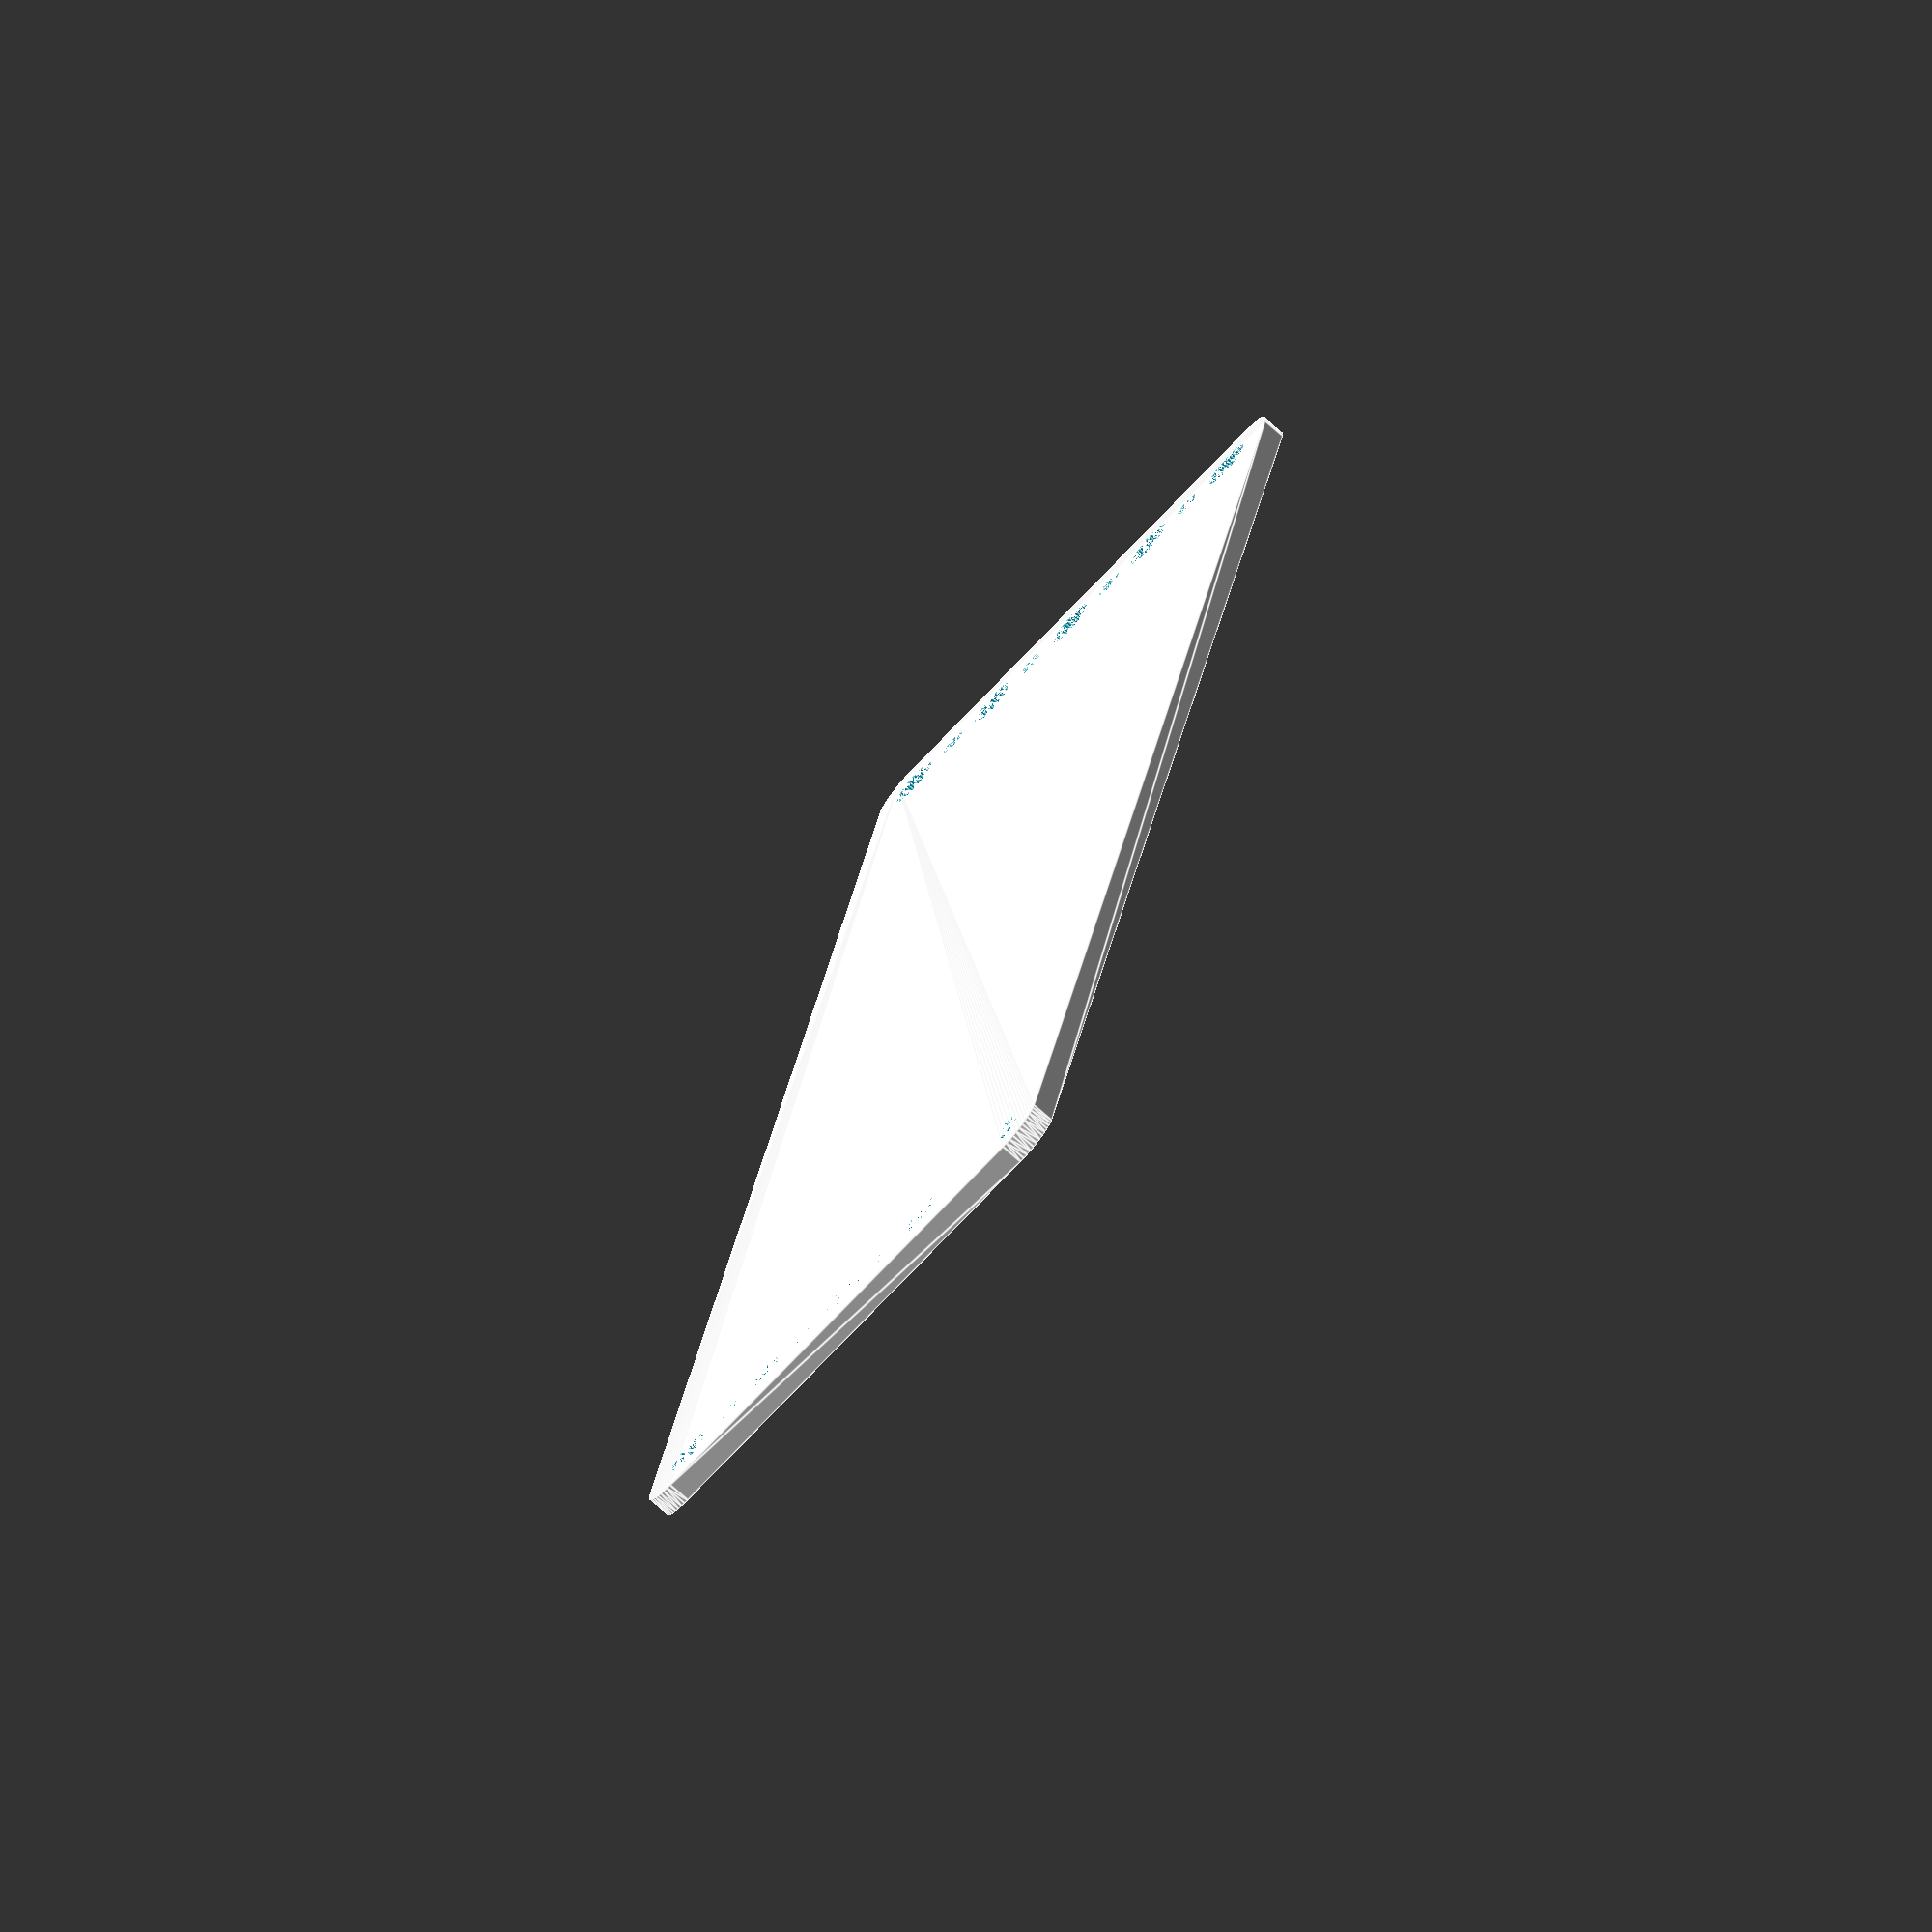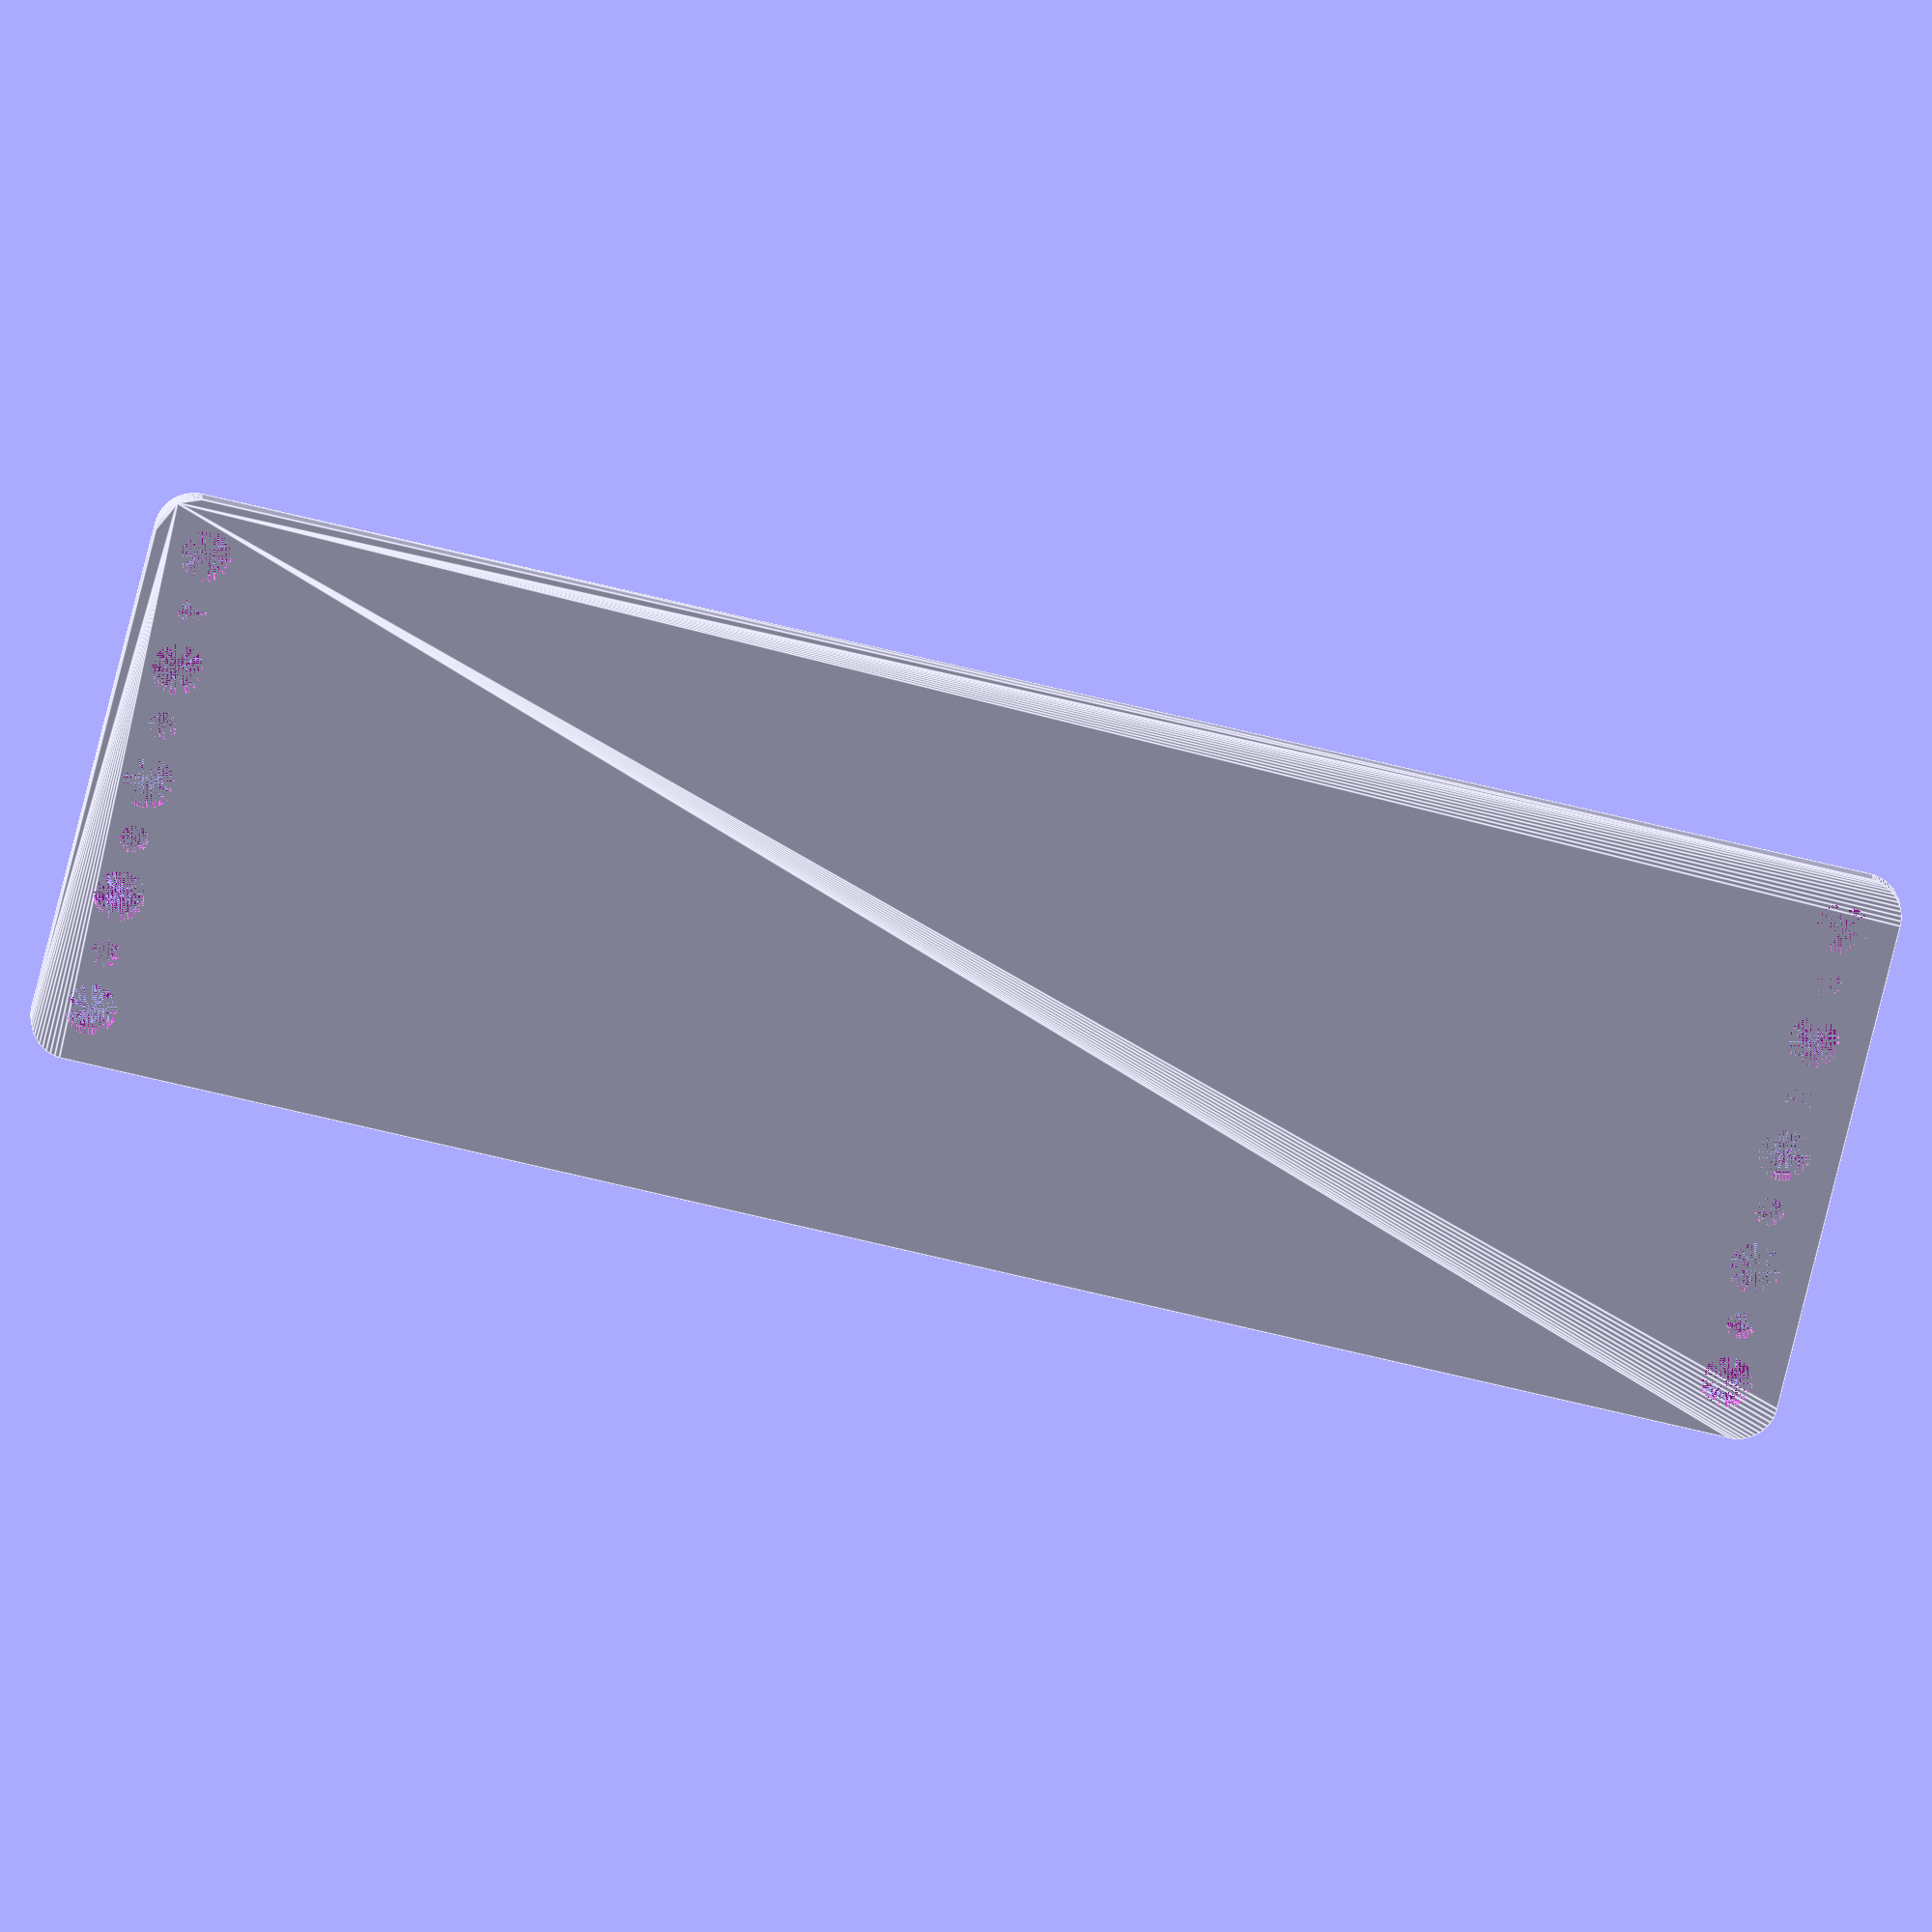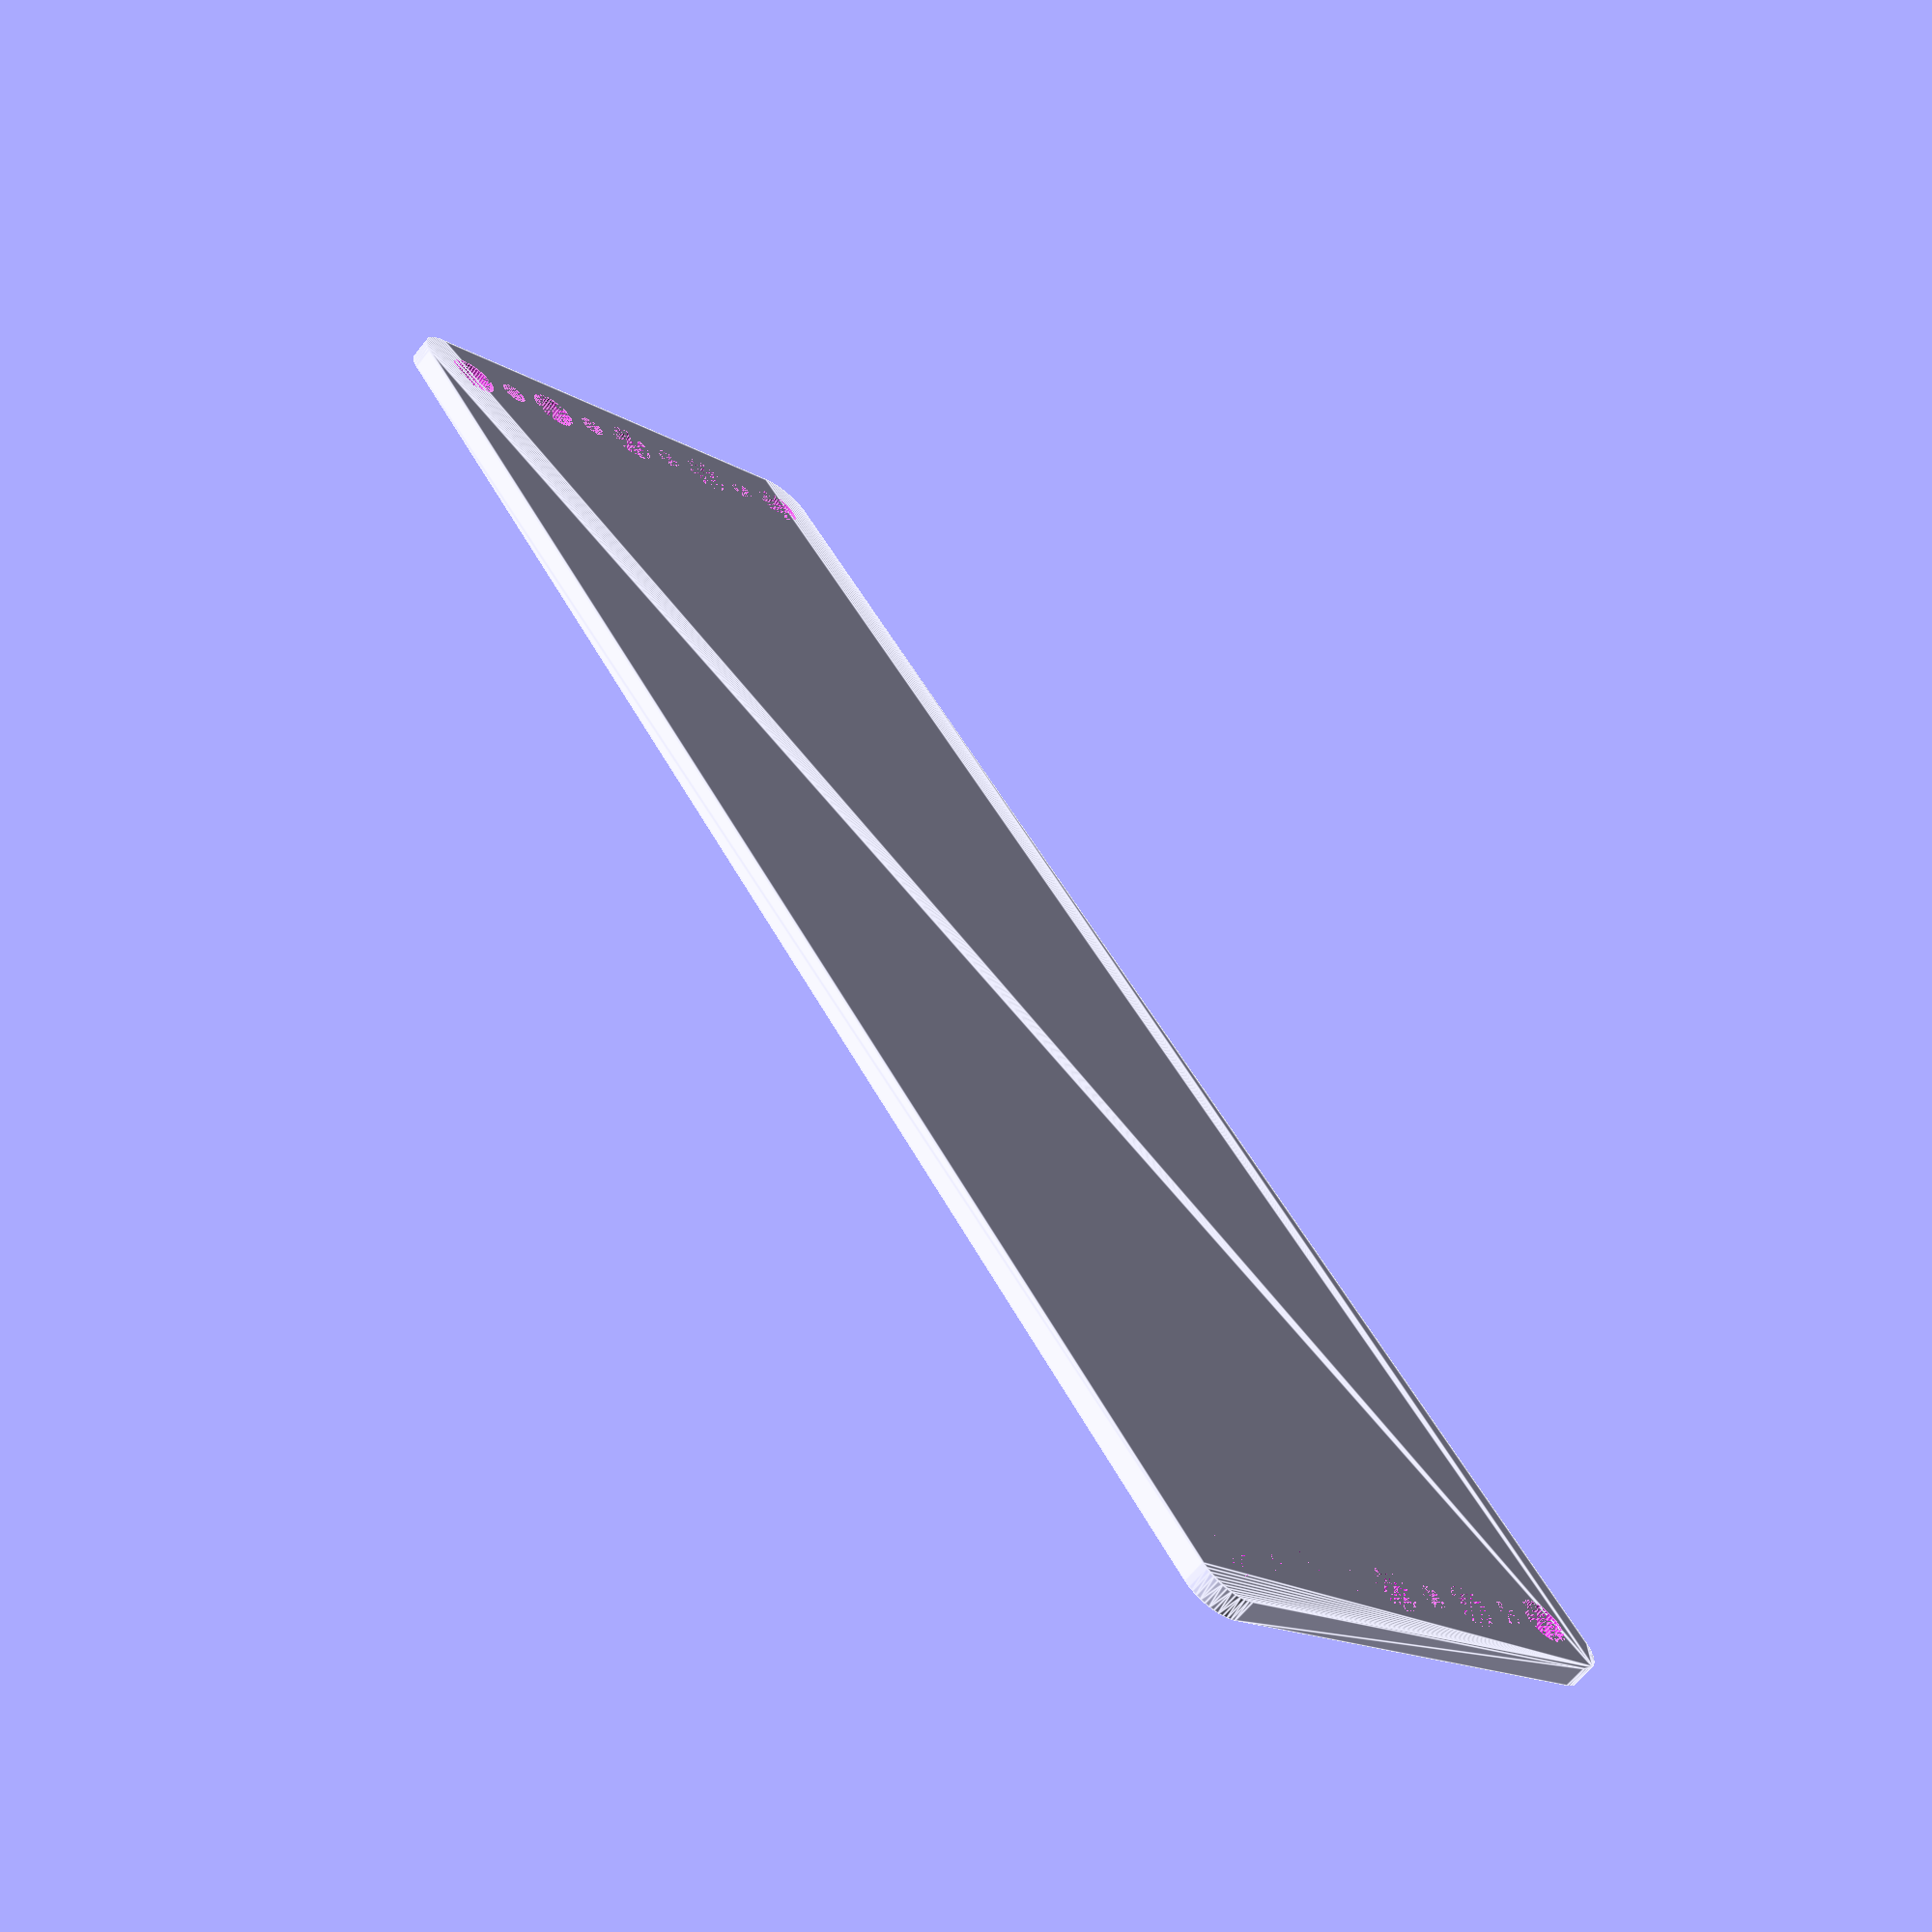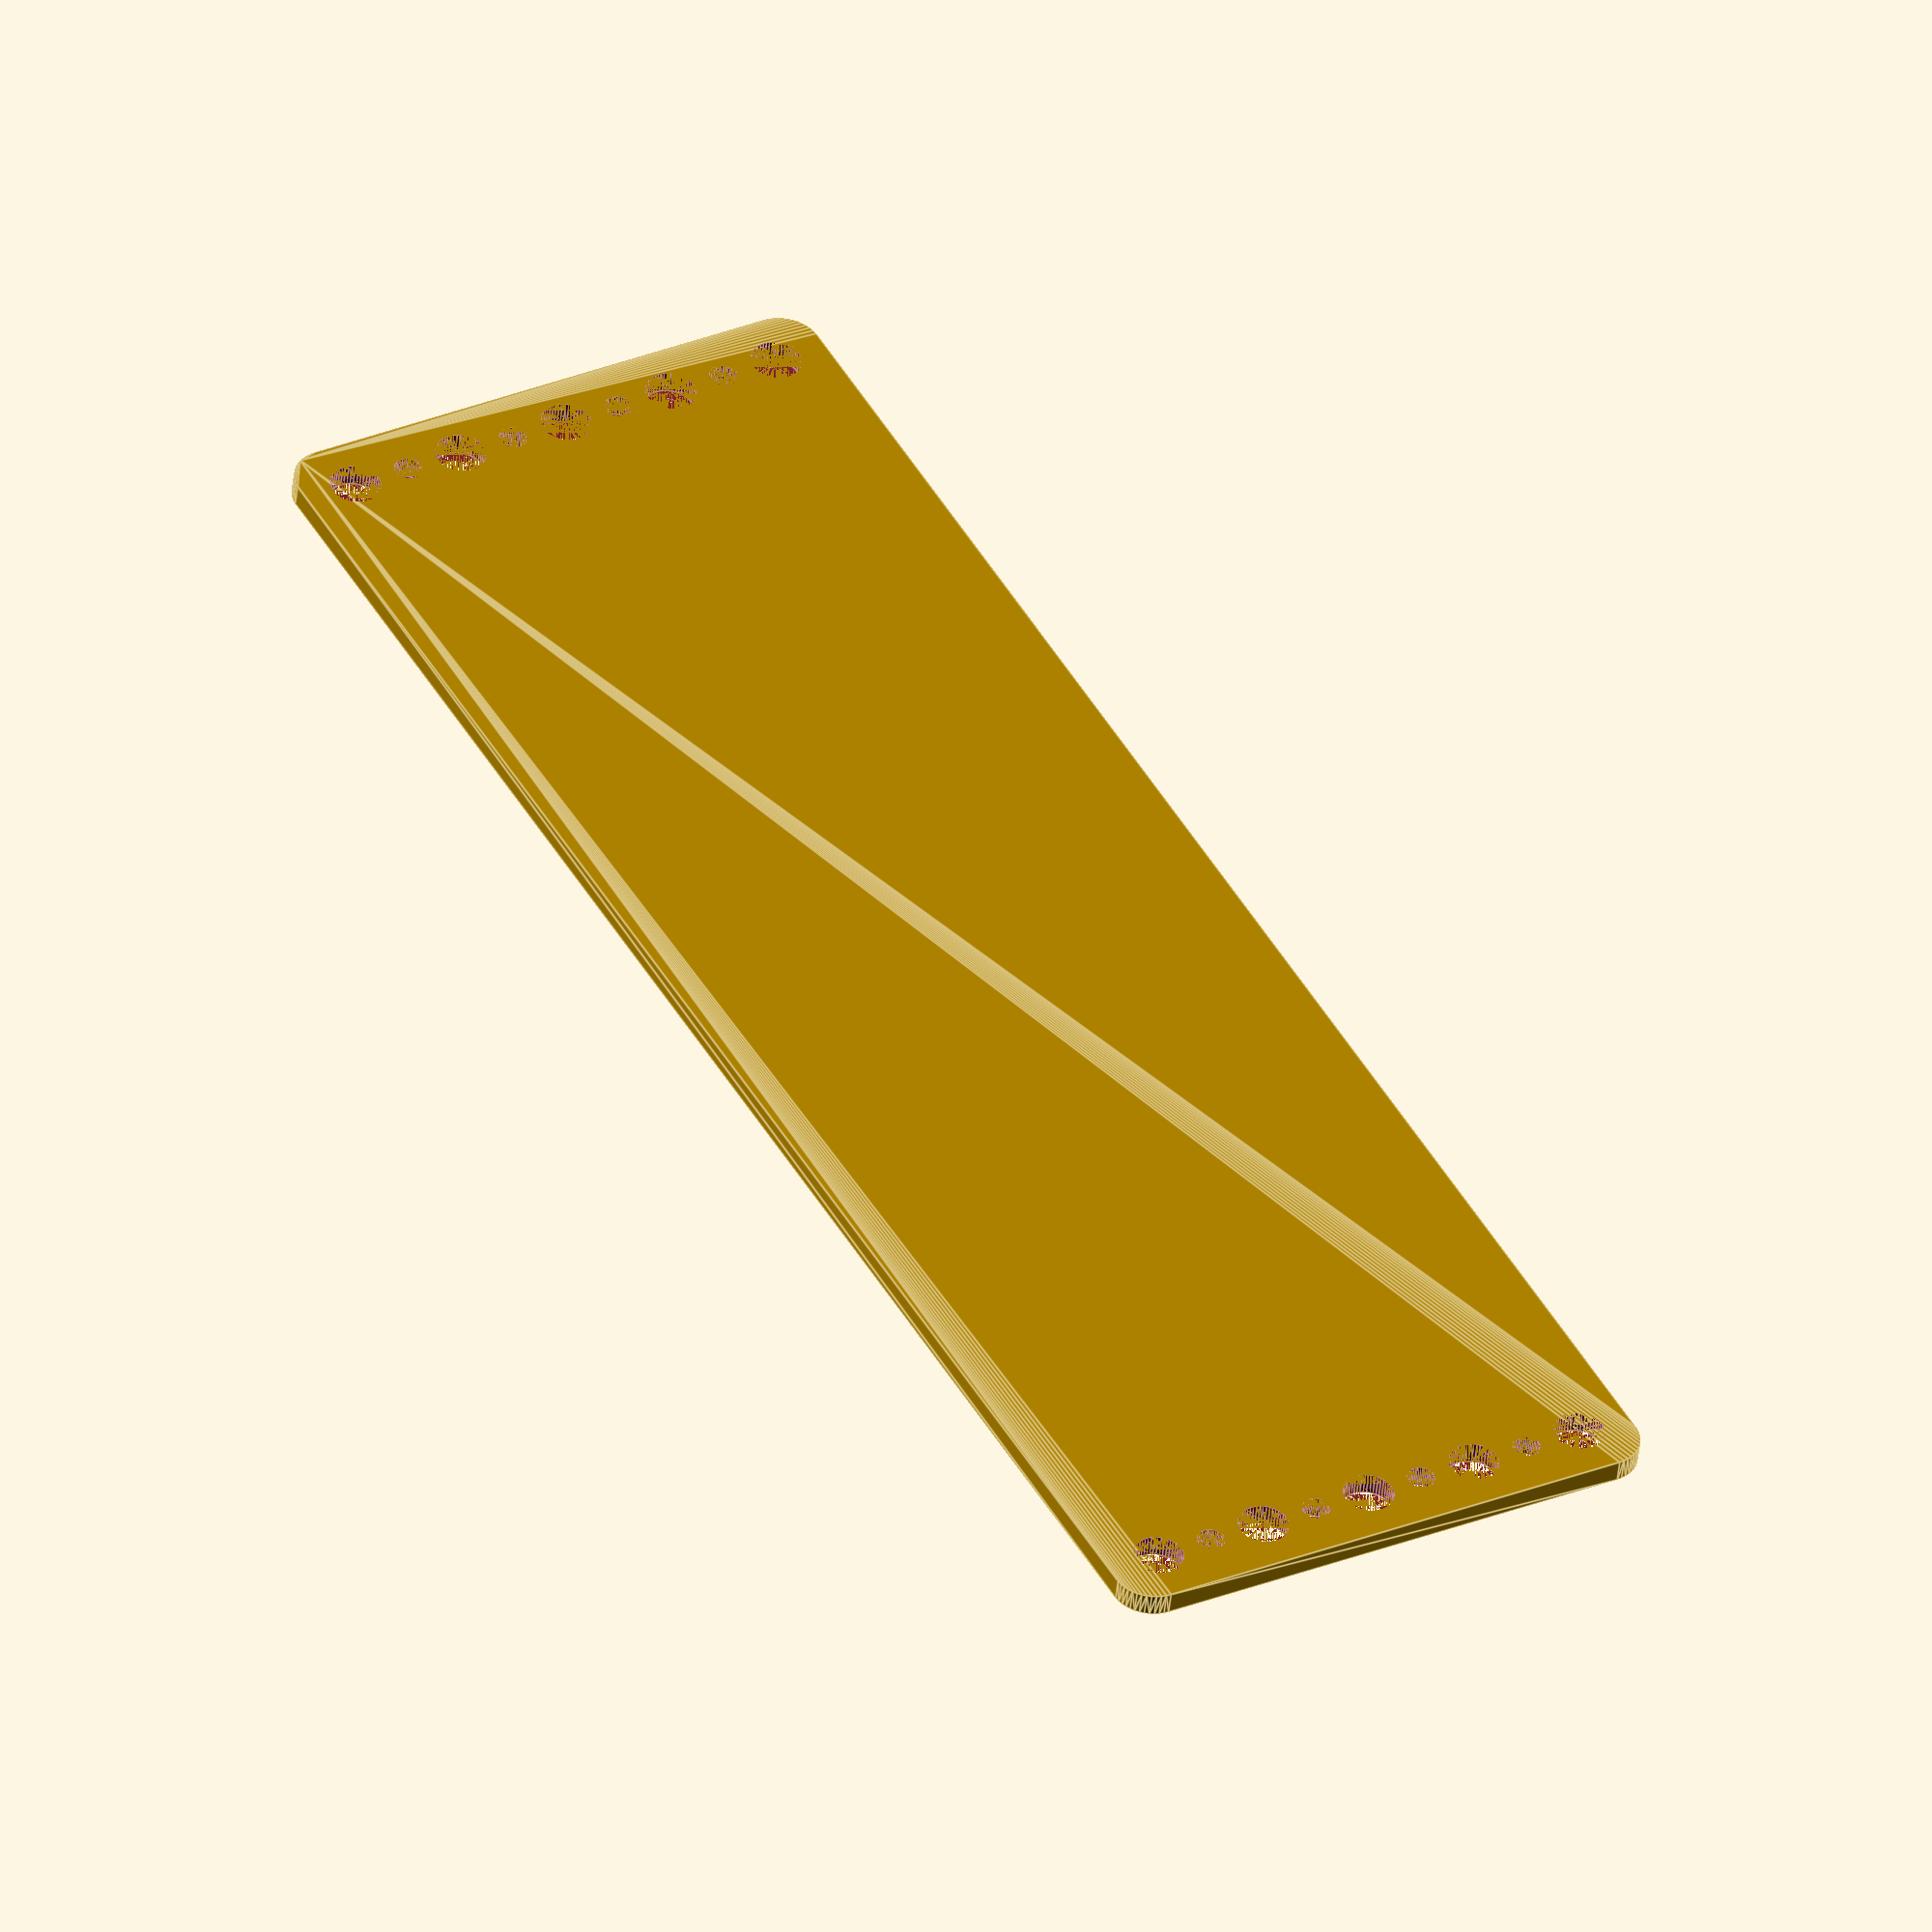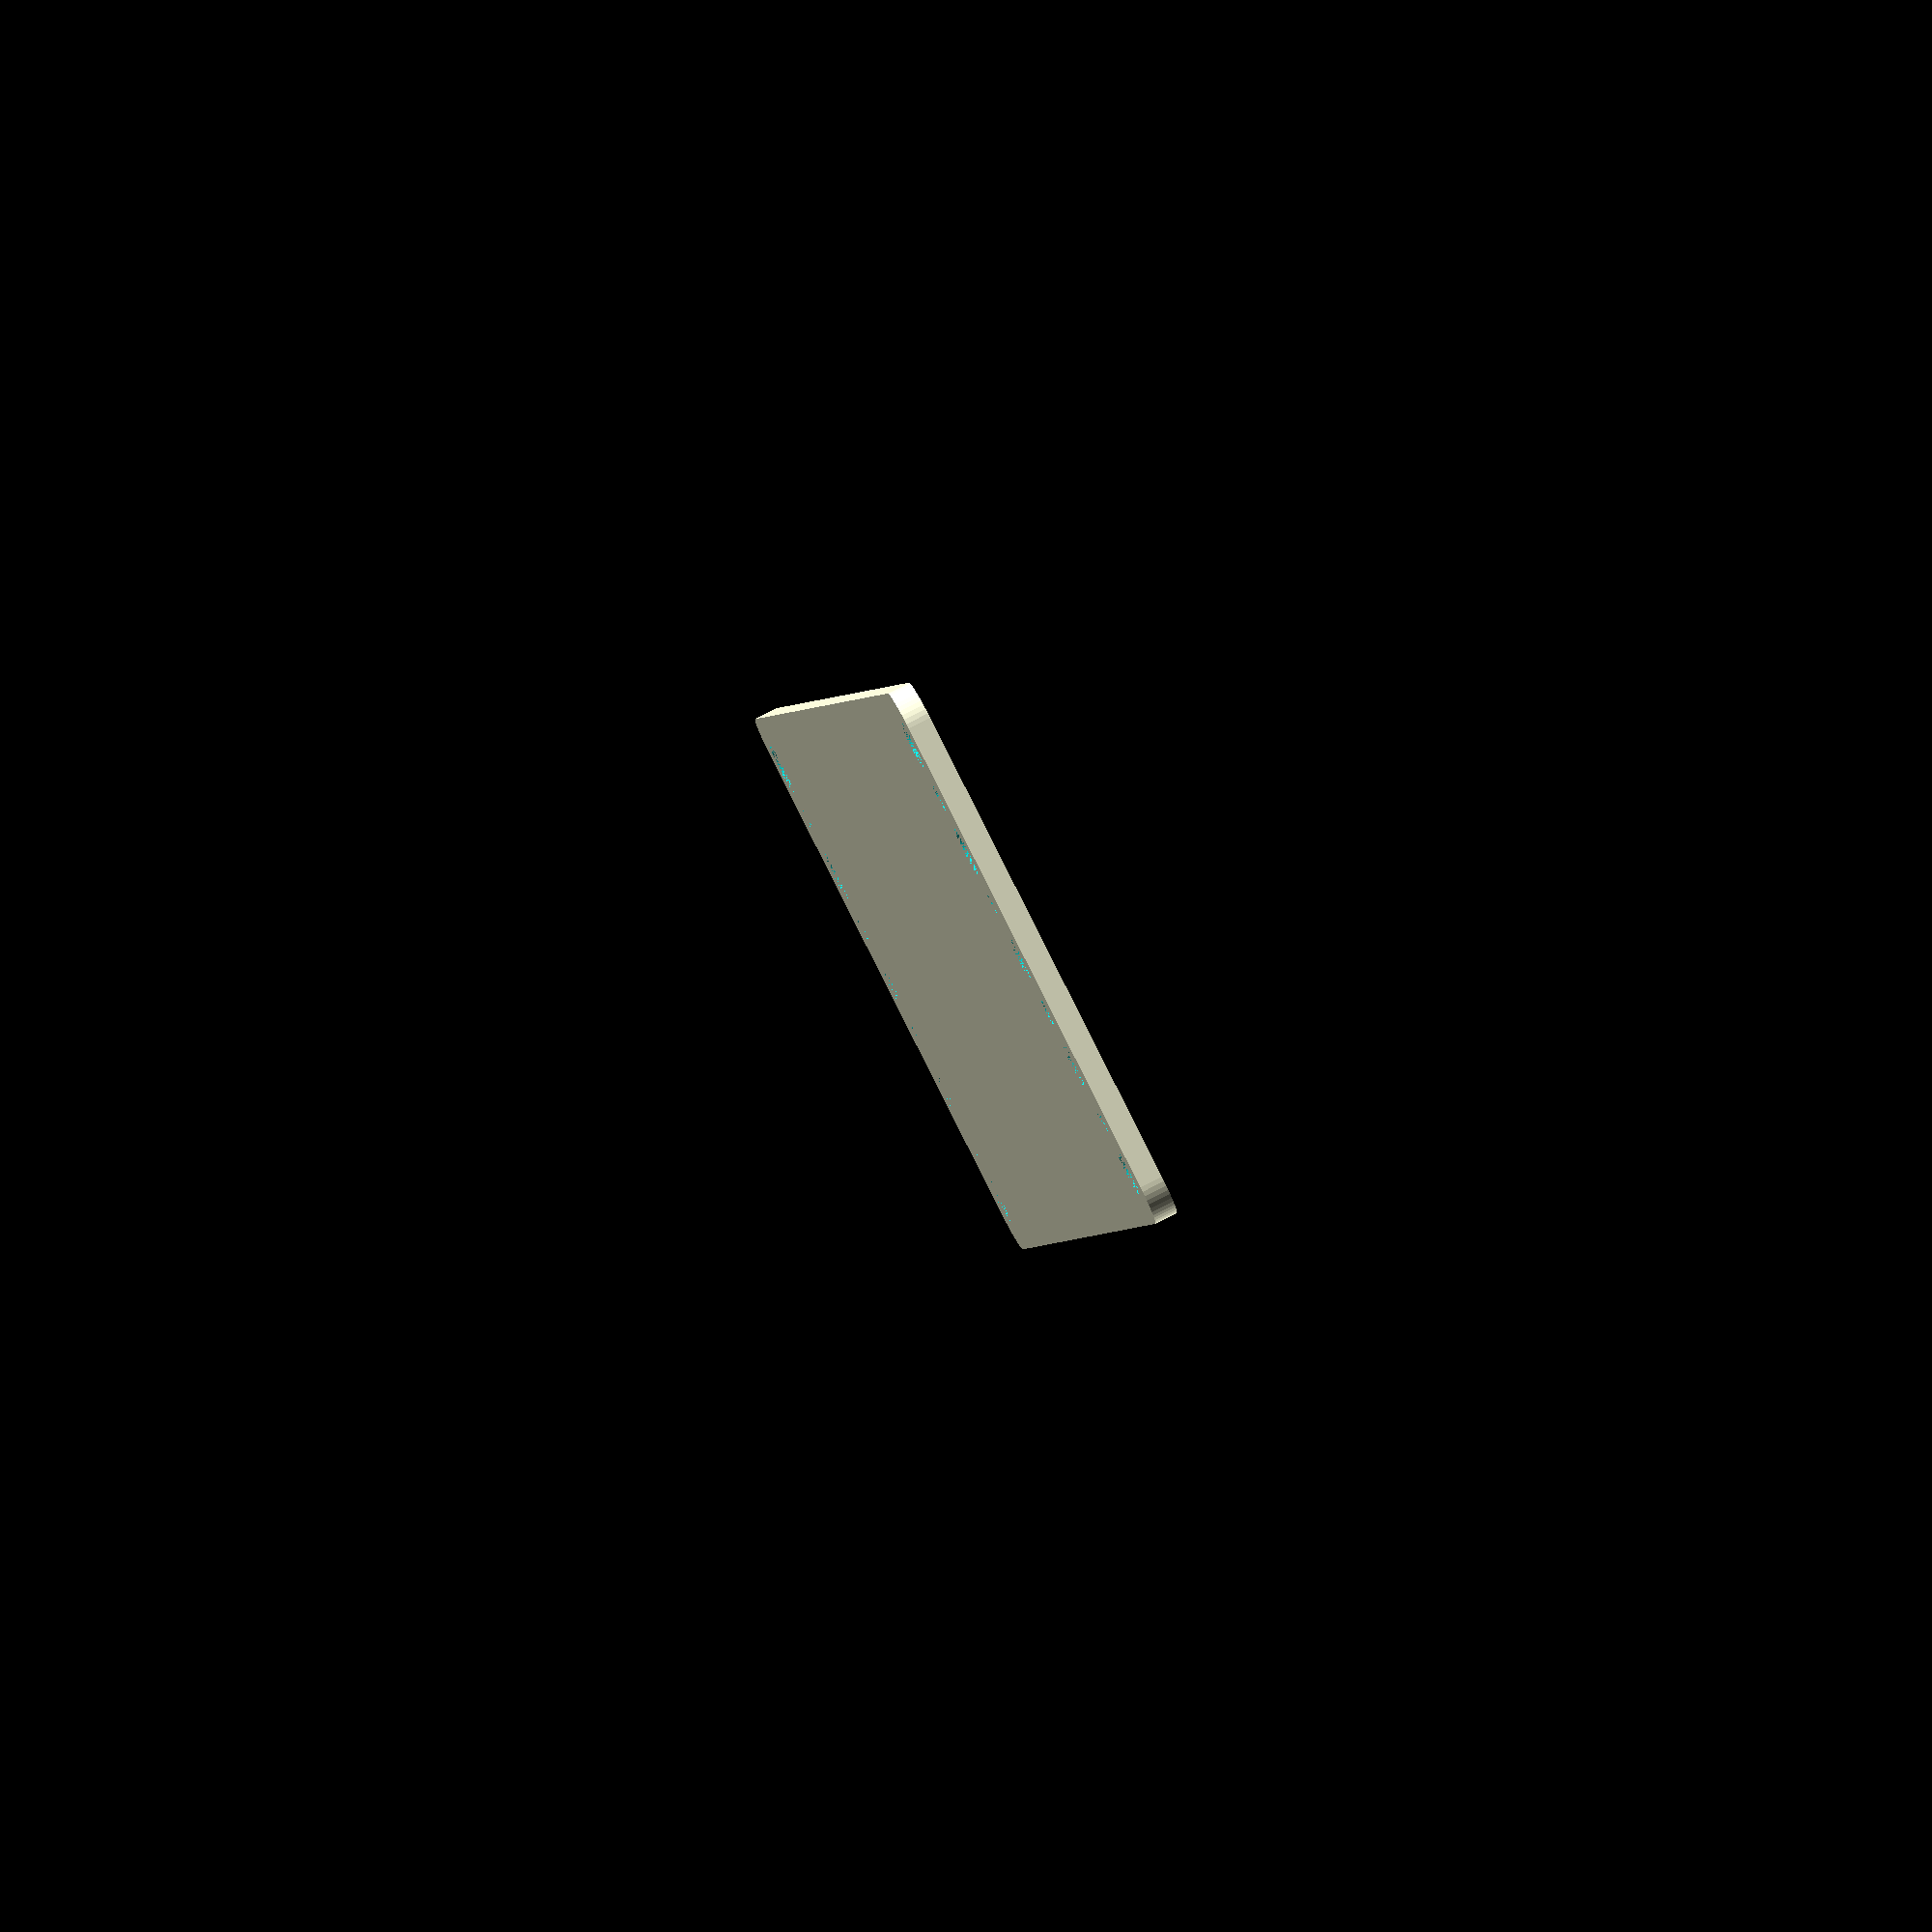
<openscad>
$fn = 50;


difference() {
	union() {
		hull() {
			translate(v = [-107.0000000000, 32.0000000000, 0]) {
				cylinder(h = 3, r = 5);
			}
			translate(v = [107.0000000000, 32.0000000000, 0]) {
				cylinder(h = 3, r = 5);
			}
			translate(v = [-107.0000000000, -32.0000000000, 0]) {
				cylinder(h = 3, r = 5);
			}
			translate(v = [107.0000000000, -32.0000000000, 0]) {
				cylinder(h = 3, r = 5);
			}
		}
	}
	union() {
		translate(v = [-105.0000000000, -30.0000000000, 0]) {
			cylinder(h = 3, r = 3.2500000000);
		}
		translate(v = [-105.0000000000, -15.0000000000, 0]) {
			cylinder(h = 3, r = 3.2500000000);
		}
		translate(v = [-105.0000000000, 0.0000000000, 0]) {
			cylinder(h = 3, r = 3.2500000000);
		}
		translate(v = [-105.0000000000, 15.0000000000, 0]) {
			cylinder(h = 3, r = 3.2500000000);
		}
		translate(v = [-105.0000000000, 30.0000000000, 0]) {
			cylinder(h = 3, r = 3.2500000000);
		}
		translate(v = [105.0000000000, -30.0000000000, 0]) {
			cylinder(h = 3, r = 3.2500000000);
		}
		translate(v = [105.0000000000, -15.0000000000, 0]) {
			cylinder(h = 3, r = 3.2500000000);
		}
		translate(v = [105.0000000000, 0.0000000000, 0]) {
			cylinder(h = 3, r = 3.2500000000);
		}
		translate(v = [105.0000000000, 15.0000000000, 0]) {
			cylinder(h = 3, r = 3.2500000000);
		}
		translate(v = [105.0000000000, 30.0000000000, 0]) {
			cylinder(h = 3, r = 3.2500000000);
		}
		translate(v = [-105.0000000000, -30.0000000000, 0]) {
			cylinder(h = 3, r = 1.8000000000);
		}
		translate(v = [-105.0000000000, -22.5000000000, 0]) {
			cylinder(h = 3, r = 1.8000000000);
		}
		translate(v = [-105.0000000000, -15.0000000000, 0]) {
			cylinder(h = 3, r = 1.8000000000);
		}
		translate(v = [-105.0000000000, -7.5000000000, 0]) {
			cylinder(h = 3, r = 1.8000000000);
		}
		translate(v = [-105.0000000000, 0.0000000000, 0]) {
			cylinder(h = 3, r = 1.8000000000);
		}
		translate(v = [-105.0000000000, 7.5000000000, 0]) {
			cylinder(h = 3, r = 1.8000000000);
		}
		translate(v = [-105.0000000000, 15.0000000000, 0]) {
			cylinder(h = 3, r = 1.8000000000);
		}
		translate(v = [-105.0000000000, 22.5000000000, 0]) {
			cylinder(h = 3, r = 1.8000000000);
		}
		translate(v = [-105.0000000000, 30.0000000000, 0]) {
			cylinder(h = 3, r = 1.8000000000);
		}
		translate(v = [105.0000000000, -30.0000000000, 0]) {
			cylinder(h = 3, r = 1.8000000000);
		}
		translate(v = [105.0000000000, -22.5000000000, 0]) {
			cylinder(h = 3, r = 1.8000000000);
		}
		translate(v = [105.0000000000, -15.0000000000, 0]) {
			cylinder(h = 3, r = 1.8000000000);
		}
		translate(v = [105.0000000000, -7.5000000000, 0]) {
			cylinder(h = 3, r = 1.8000000000);
		}
		translate(v = [105.0000000000, 0.0000000000, 0]) {
			cylinder(h = 3, r = 1.8000000000);
		}
		translate(v = [105.0000000000, 7.5000000000, 0]) {
			cylinder(h = 3, r = 1.8000000000);
		}
		translate(v = [105.0000000000, 15.0000000000, 0]) {
			cylinder(h = 3, r = 1.8000000000);
		}
		translate(v = [105.0000000000, 22.5000000000, 0]) {
			cylinder(h = 3, r = 1.8000000000);
		}
		translate(v = [105.0000000000, 30.0000000000, 0]) {
			cylinder(h = 3, r = 1.8000000000);
		}
		translate(v = [-105.0000000000, -30.0000000000, 0]) {
			cylinder(h = 3, r = 1.8000000000);
		}
		translate(v = [-105.0000000000, -22.5000000000, 0]) {
			cylinder(h = 3, r = 1.8000000000);
		}
		translate(v = [-105.0000000000, -15.0000000000, 0]) {
			cylinder(h = 3, r = 1.8000000000);
		}
		translate(v = [-105.0000000000, -7.5000000000, 0]) {
			cylinder(h = 3, r = 1.8000000000);
		}
		translate(v = [-105.0000000000, 0.0000000000, 0]) {
			cylinder(h = 3, r = 1.8000000000);
		}
		translate(v = [-105.0000000000, 7.5000000000, 0]) {
			cylinder(h = 3, r = 1.8000000000);
		}
		translate(v = [-105.0000000000, 15.0000000000, 0]) {
			cylinder(h = 3, r = 1.8000000000);
		}
		translate(v = [-105.0000000000, 22.5000000000, 0]) {
			cylinder(h = 3, r = 1.8000000000);
		}
		translate(v = [-105.0000000000, 30.0000000000, 0]) {
			cylinder(h = 3, r = 1.8000000000);
		}
		translate(v = [105.0000000000, -30.0000000000, 0]) {
			cylinder(h = 3, r = 1.8000000000);
		}
		translate(v = [105.0000000000, -22.5000000000, 0]) {
			cylinder(h = 3, r = 1.8000000000);
		}
		translate(v = [105.0000000000, -15.0000000000, 0]) {
			cylinder(h = 3, r = 1.8000000000);
		}
		translate(v = [105.0000000000, -7.5000000000, 0]) {
			cylinder(h = 3, r = 1.8000000000);
		}
		translate(v = [105.0000000000, 0.0000000000, 0]) {
			cylinder(h = 3, r = 1.8000000000);
		}
		translate(v = [105.0000000000, 7.5000000000, 0]) {
			cylinder(h = 3, r = 1.8000000000);
		}
		translate(v = [105.0000000000, 15.0000000000, 0]) {
			cylinder(h = 3, r = 1.8000000000);
		}
		translate(v = [105.0000000000, 22.5000000000, 0]) {
			cylinder(h = 3, r = 1.8000000000);
		}
		translate(v = [105.0000000000, 30.0000000000, 0]) {
			cylinder(h = 3, r = 1.8000000000);
		}
		translate(v = [-105.0000000000, -30.0000000000, 0]) {
			cylinder(h = 3, r = 1.8000000000);
		}
		translate(v = [-105.0000000000, -22.5000000000, 0]) {
			cylinder(h = 3, r = 1.8000000000);
		}
		translate(v = [-105.0000000000, -15.0000000000, 0]) {
			cylinder(h = 3, r = 1.8000000000);
		}
		translate(v = [-105.0000000000, -7.5000000000, 0]) {
			cylinder(h = 3, r = 1.8000000000);
		}
		translate(v = [-105.0000000000, 0.0000000000, 0]) {
			cylinder(h = 3, r = 1.8000000000);
		}
		translate(v = [-105.0000000000, 7.5000000000, 0]) {
			cylinder(h = 3, r = 1.8000000000);
		}
		translate(v = [-105.0000000000, 15.0000000000, 0]) {
			cylinder(h = 3, r = 1.8000000000);
		}
		translate(v = [-105.0000000000, 22.5000000000, 0]) {
			cylinder(h = 3, r = 1.8000000000);
		}
		translate(v = [-105.0000000000, 30.0000000000, 0]) {
			cylinder(h = 3, r = 1.8000000000);
		}
		translate(v = [105.0000000000, -30.0000000000, 0]) {
			cylinder(h = 3, r = 1.8000000000);
		}
		translate(v = [105.0000000000, -22.5000000000, 0]) {
			cylinder(h = 3, r = 1.8000000000);
		}
		translate(v = [105.0000000000, -15.0000000000, 0]) {
			cylinder(h = 3, r = 1.8000000000);
		}
		translate(v = [105.0000000000, -7.5000000000, 0]) {
			cylinder(h = 3, r = 1.8000000000);
		}
		translate(v = [105.0000000000, 0.0000000000, 0]) {
			cylinder(h = 3, r = 1.8000000000);
		}
		translate(v = [105.0000000000, 7.5000000000, 0]) {
			cylinder(h = 3, r = 1.8000000000);
		}
		translate(v = [105.0000000000, 15.0000000000, 0]) {
			cylinder(h = 3, r = 1.8000000000);
		}
		translate(v = [105.0000000000, 22.5000000000, 0]) {
			cylinder(h = 3, r = 1.8000000000);
		}
		translate(v = [105.0000000000, 30.0000000000, 0]) {
			cylinder(h = 3, r = 1.8000000000);
		}
	}
}
</openscad>
<views>
elev=255.2 azim=78.3 roll=311.4 proj=o view=edges
elev=344.9 azim=193.9 roll=357.5 proj=o view=edges
elev=244.6 azim=304.8 roll=38.5 proj=p view=edges
elev=47.1 azim=298.6 roll=173.9 proj=o view=edges
elev=99.5 azim=80.3 roll=297.2 proj=o view=wireframe
</views>
